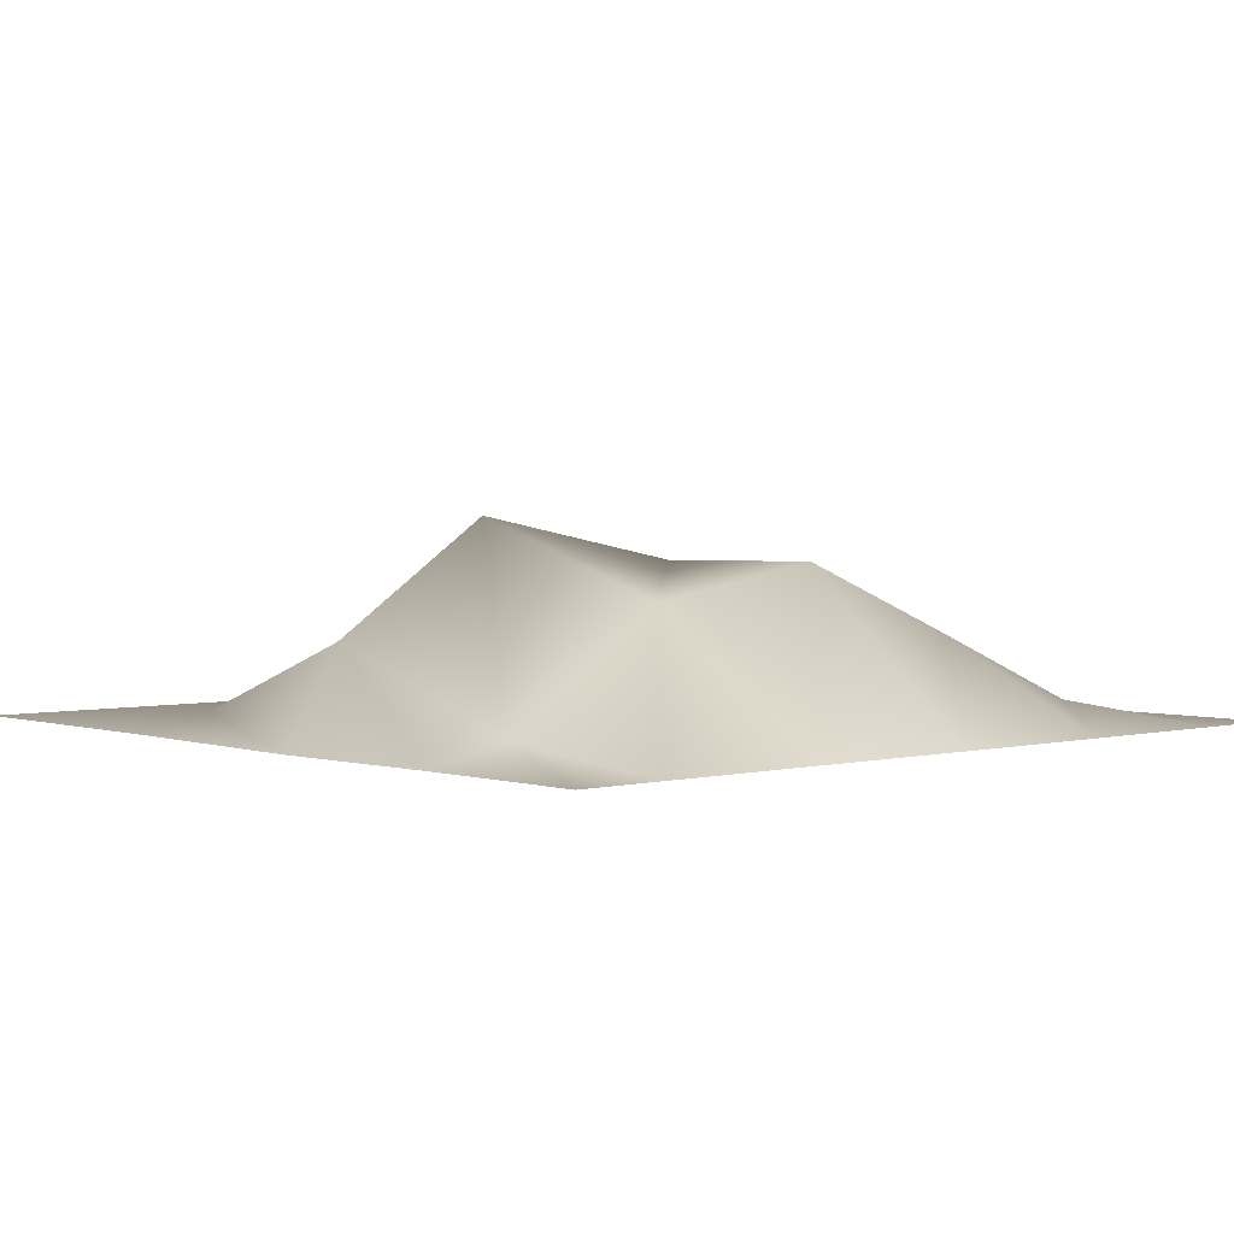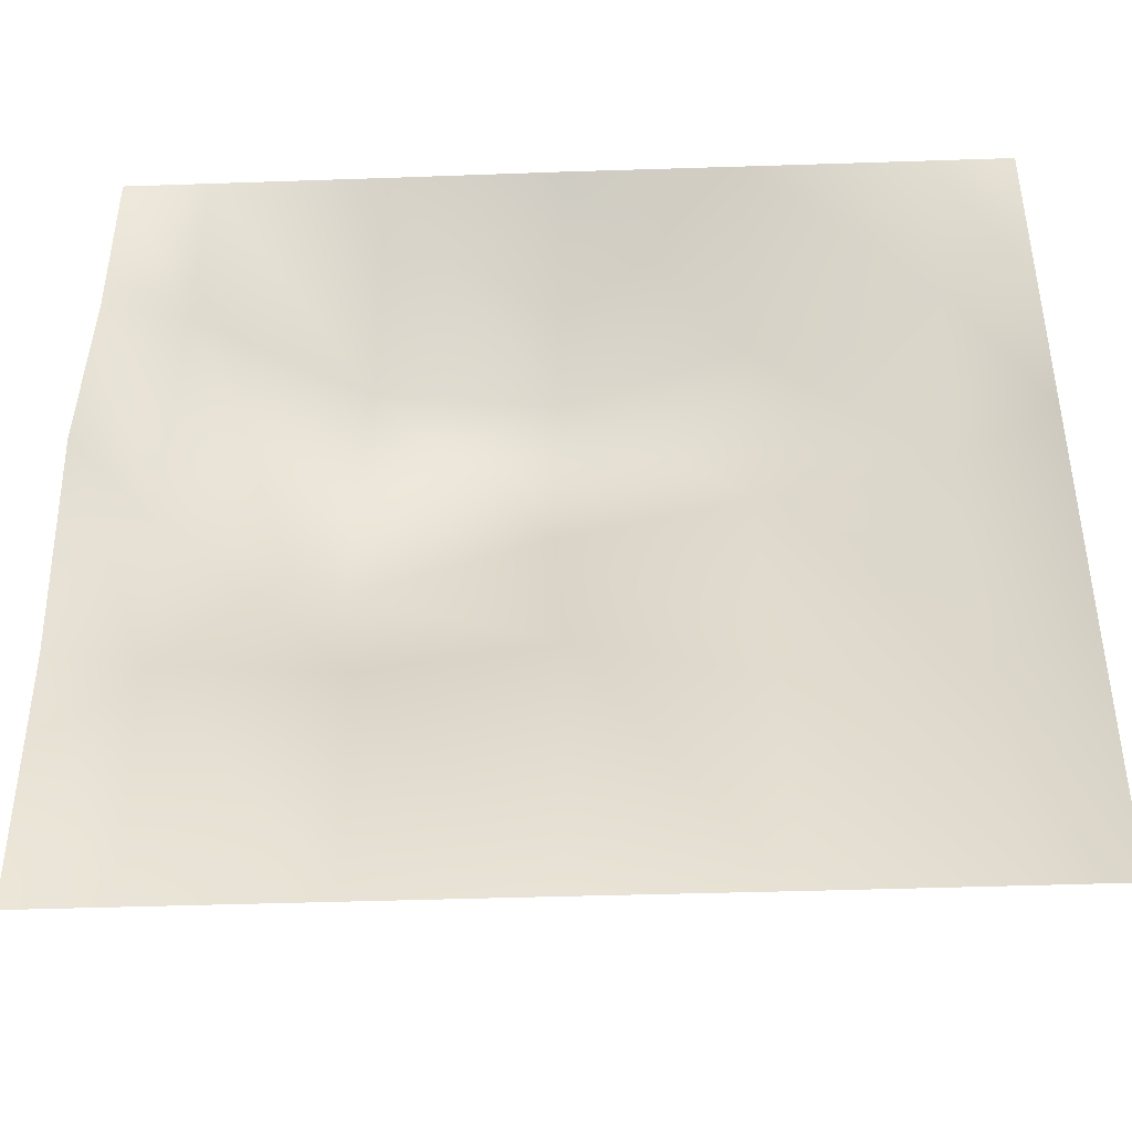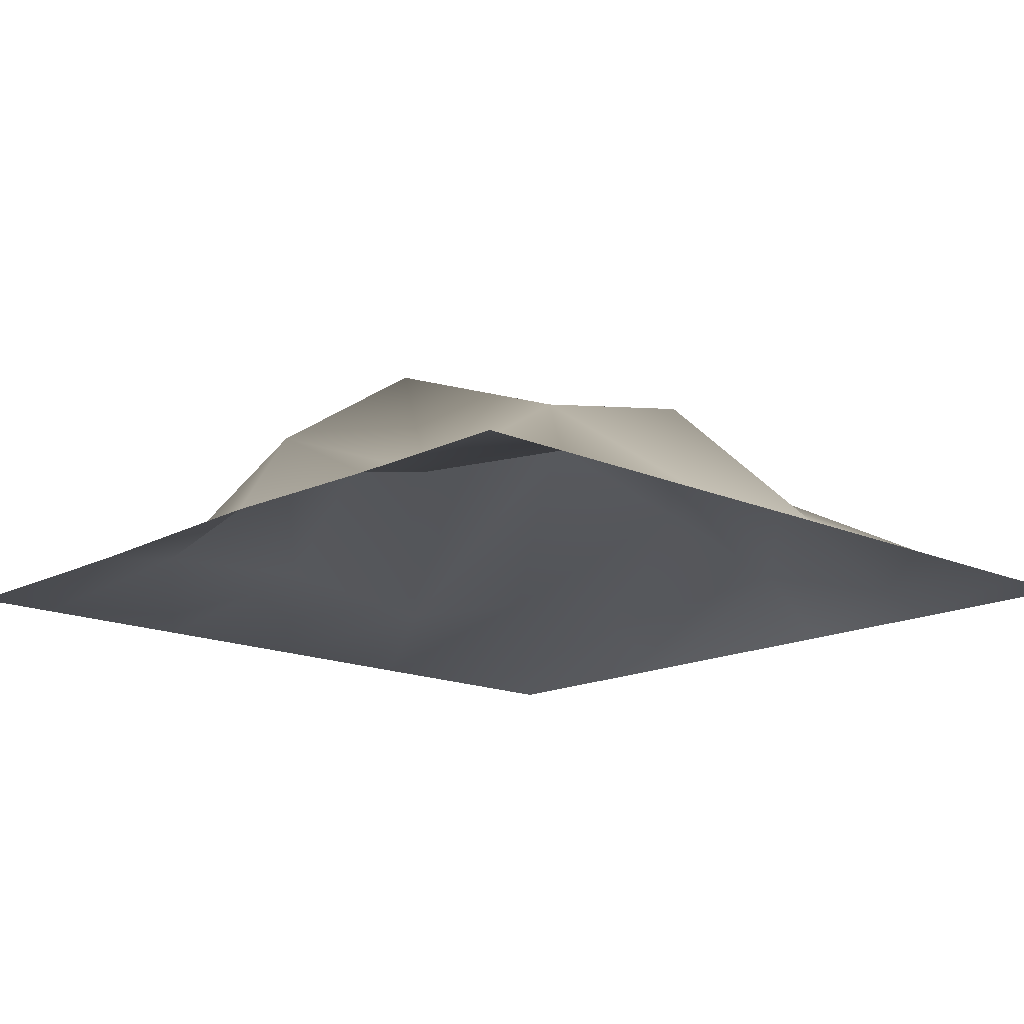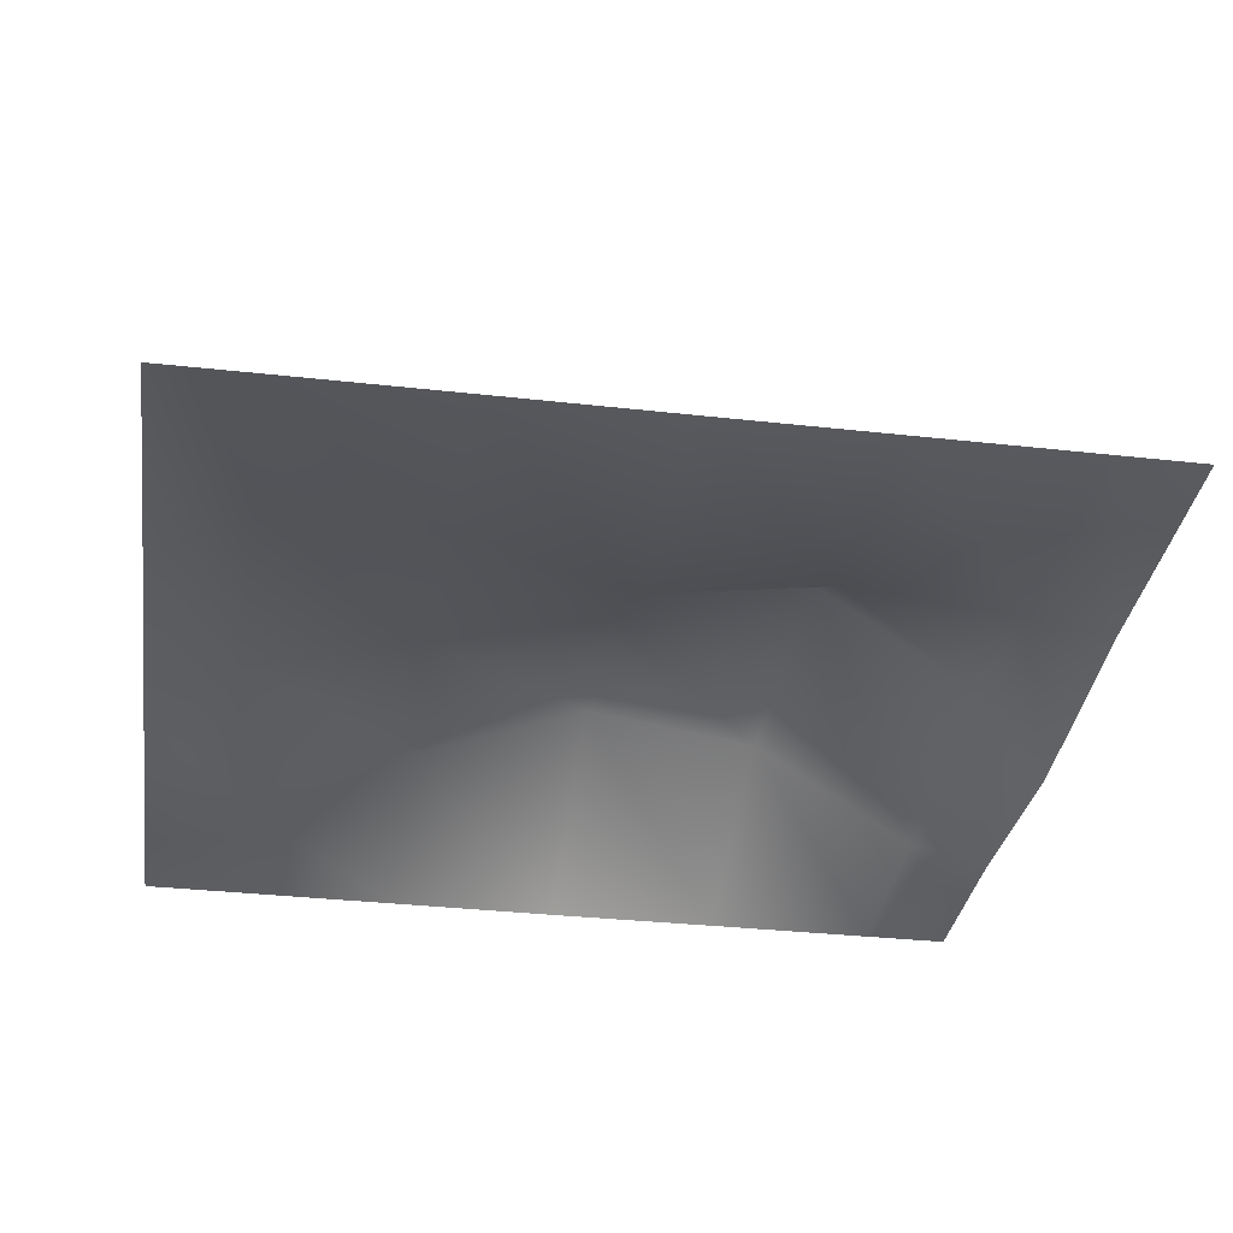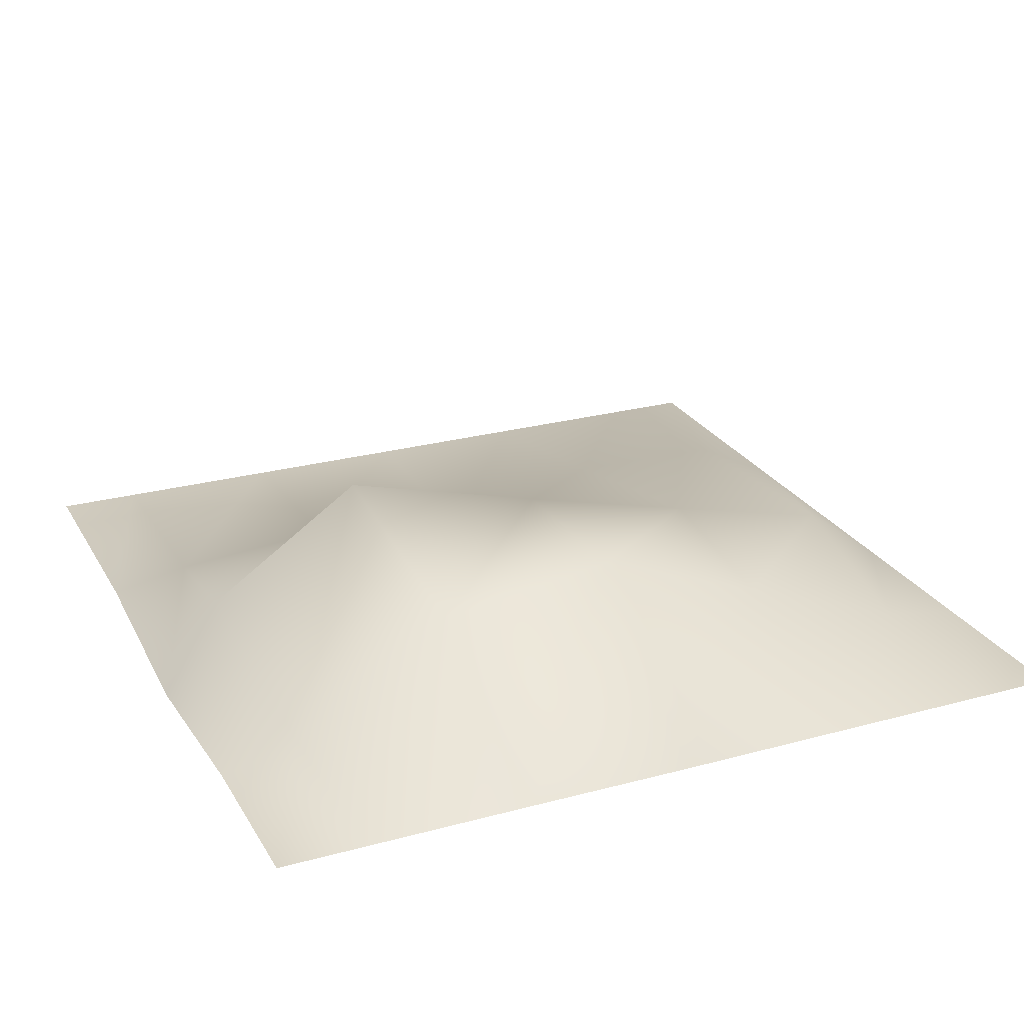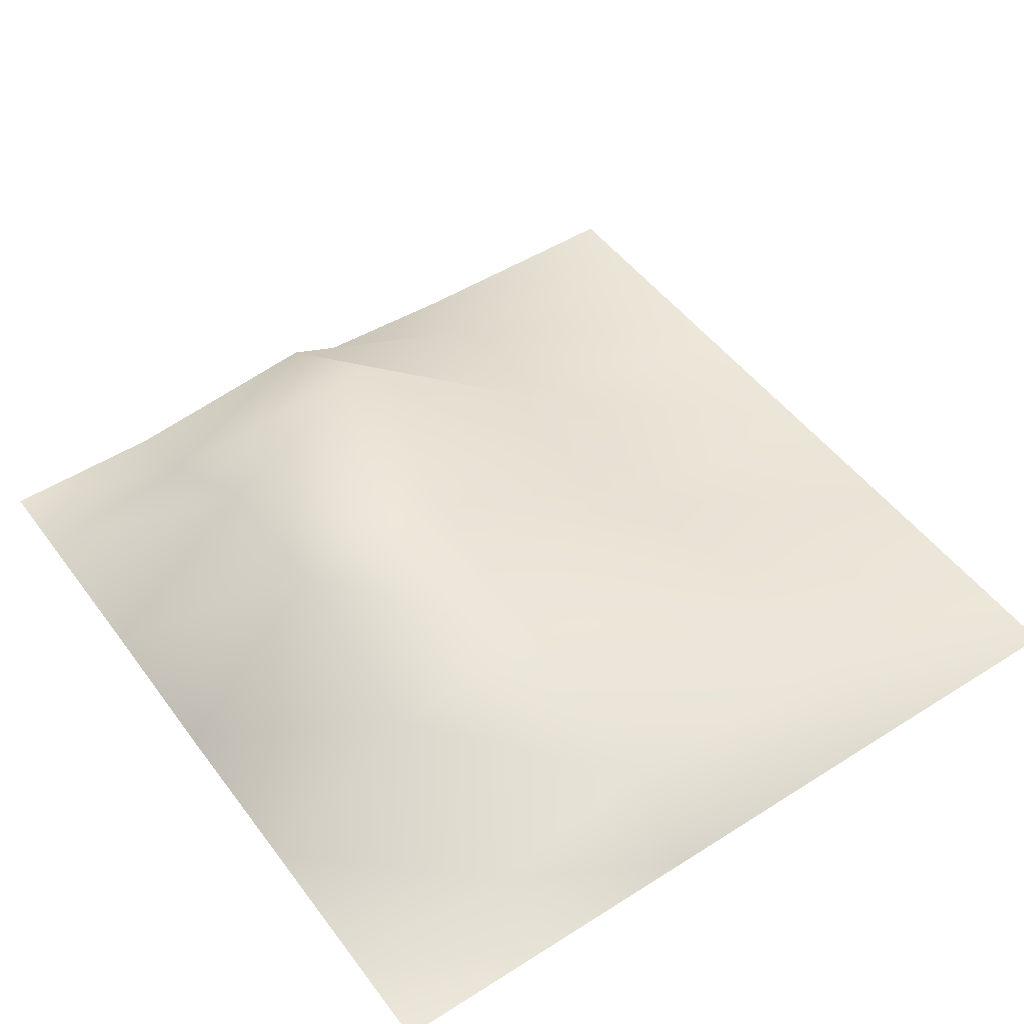
<metadata>
{"format":"obj","ext":"obj","renderer":"f3d","projection":"perspective","resolution":1024,"background":"white","views":[{"elev":2.5,"azim":-41.9,"up":"+Y"},{"elev":-43.3,"azim":2.3,"up":"+Z"},{"elev":-15.7,"azim":-42.9,"up":"+Y"},{"elev":-34.2,"azim":171.4,"up":"+Y"},{"elev":25.2,"azim":-23.7,"up":"+Y"},{"elev":49.2,"azim":54.9,"up":"+Y"}]}
</metadata>
<code>
g default
v 27.65 -6e-06 38.18
v 31.51 -6e-06 38.18
v 39.22 -3e-06 38.19
v 46.86 6e-06 38.22
v 54.65 -4e-06 38.2
v 62.4 -6e-06 38.18
v 66.26 -6e-06 38.18
v 27.61 -6e-06 30.45
v 31.19 0.7934 30.32
v 38.5 5.484 30.25
v 46.29 6.924 30.71
v 54.22 3.88 30.64
v 62.39 0.6923 30.47
v 66.26 -5e-06 30.46
v 27.23 5e-06 22.46
v 30.11 4.016 21.81
v 37.27 8.711 21.55
v 46.15 6.852 22.79
v 54.34 4.841 22.86
v 62.39 2.866 22.74
v 66.26 5e-06 22.74
v 27.64 -6e-06 11.14
v 31.38 0.6569 11
v 38.96 1.206 10.86
v 46.95 0.173 11.13
v 54.65 2.099 10.89
v 62.37 1.948 10.91
v 66.25 1e-06 11.06
v 27.65 -6e-06 -0.4184
v 31.51 -6e-06 -0.4184
v 39.23 -6e-06 -0.4184
v 46.95 -6e-06 -0.4184
v 54.67 -6e-06 -0.4323
v 62.4 -6e-06 -0.429
v 66.26 -6e-06 -0.4185
g dirt_small dirt
f 1 2 9 8
f 2 3 10 9
f 3 4 11 10
f 4 5 12 11
f 5 6 13 12
f 6 7 14 13
f 8 9 16 15
f 9 10 17 16
f 10 11 18 17
f 11 12 19 18
f 12 13 20 19
f 13 14 21 20
f 15 16 23 22
f 16 17 24 23
f 17 18 25 24
f 18 19 26 25
f 19 20 27 26
f 20 21 28 27
f 22 23 30 29
f 23 24 31 30
f 24 25 32 31
f 25 26 33 32
f 26 27 34 33
f 27 28 35 34

</code>
